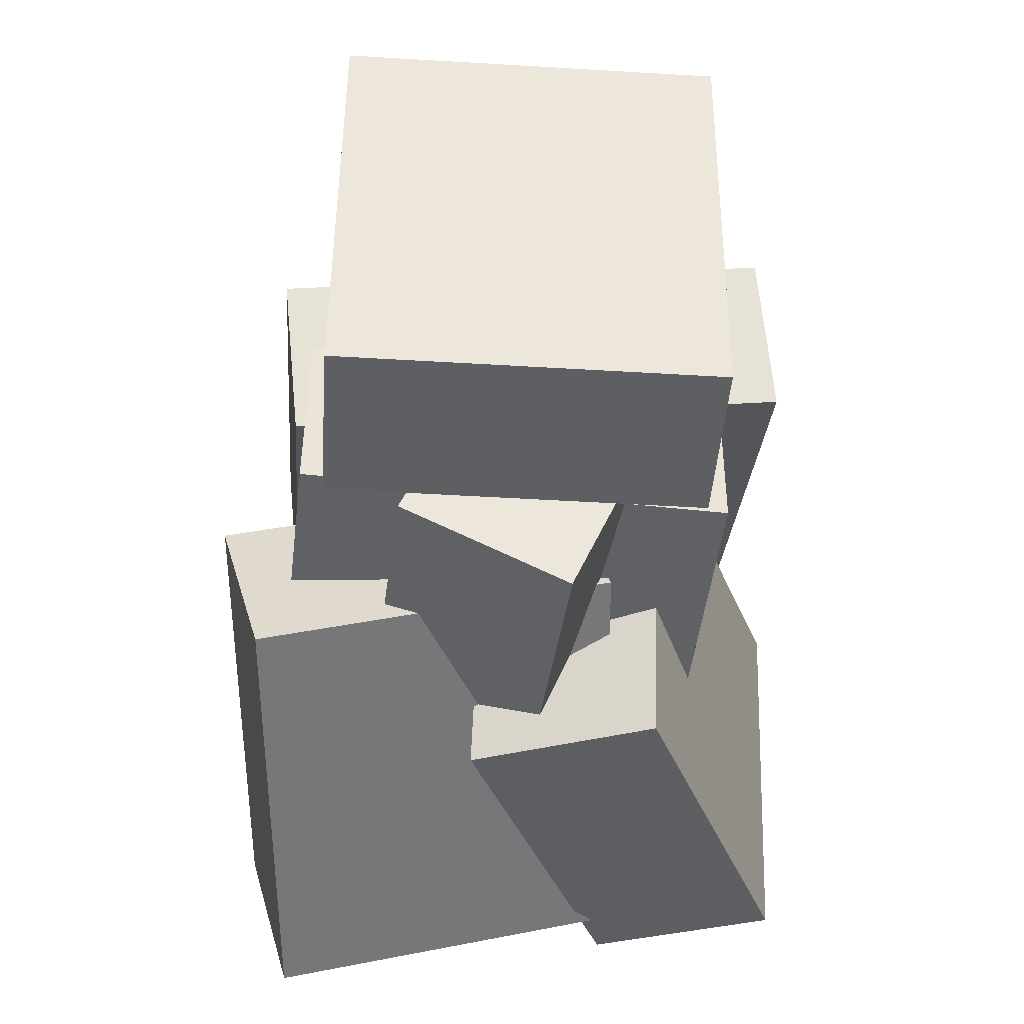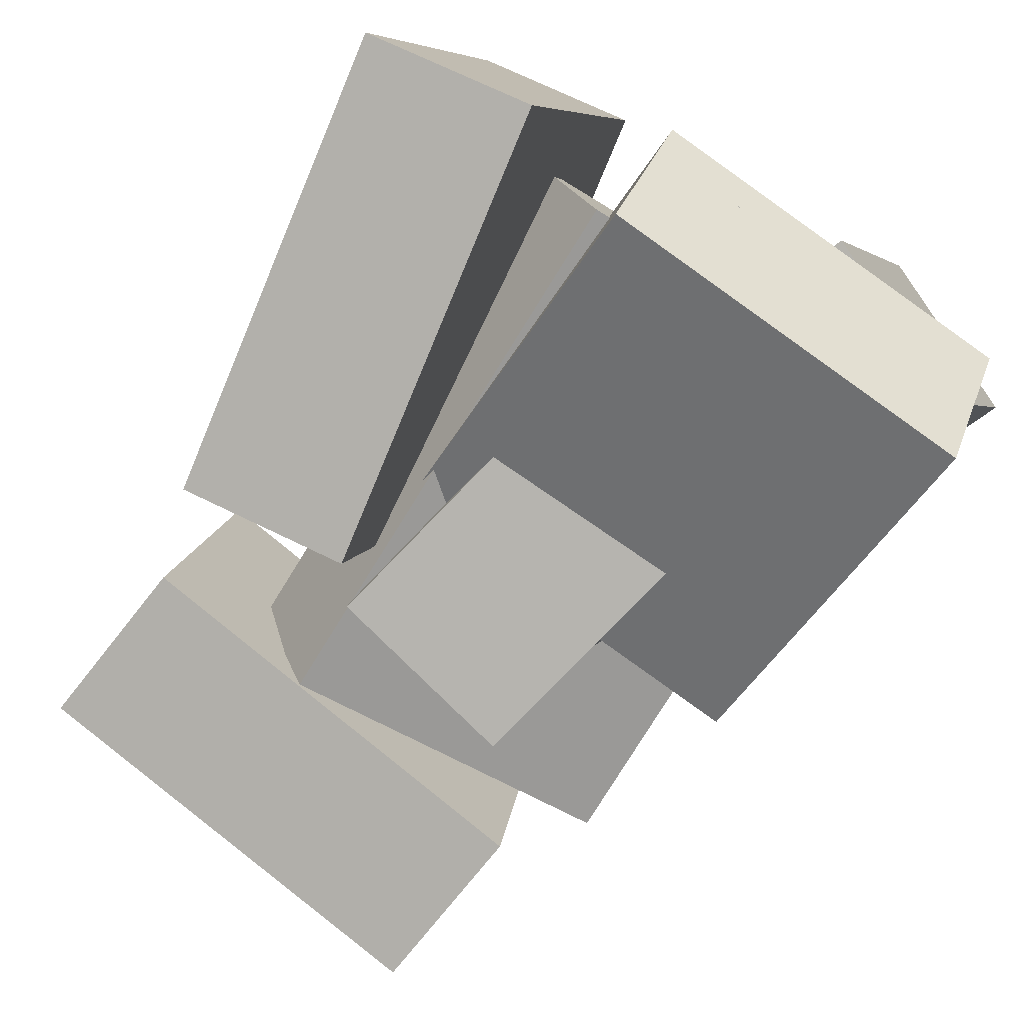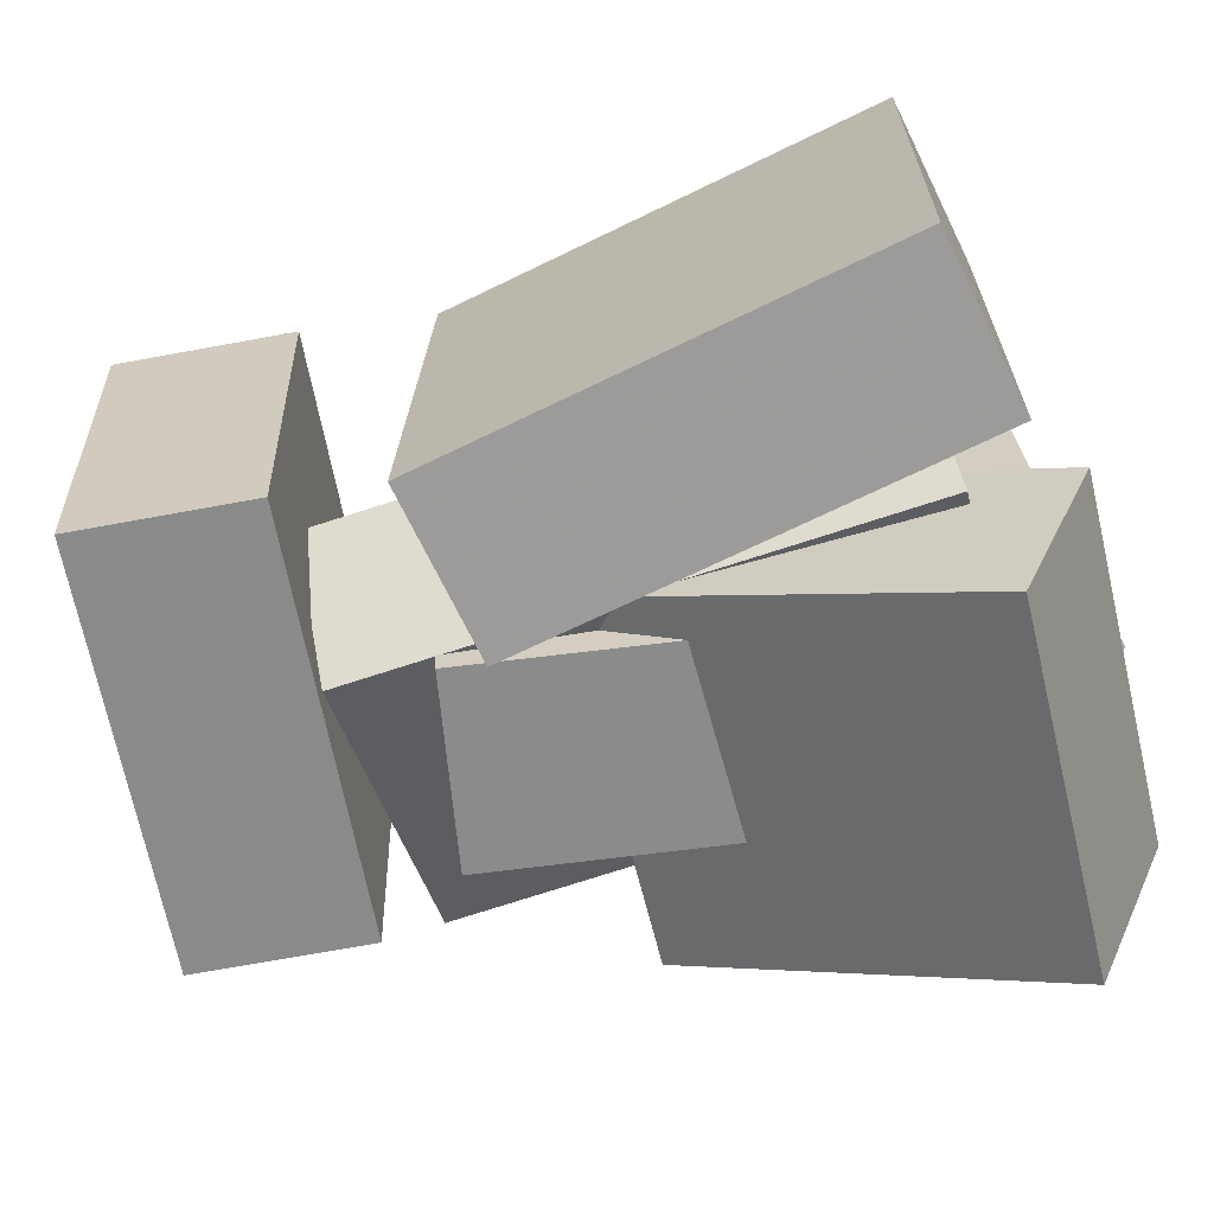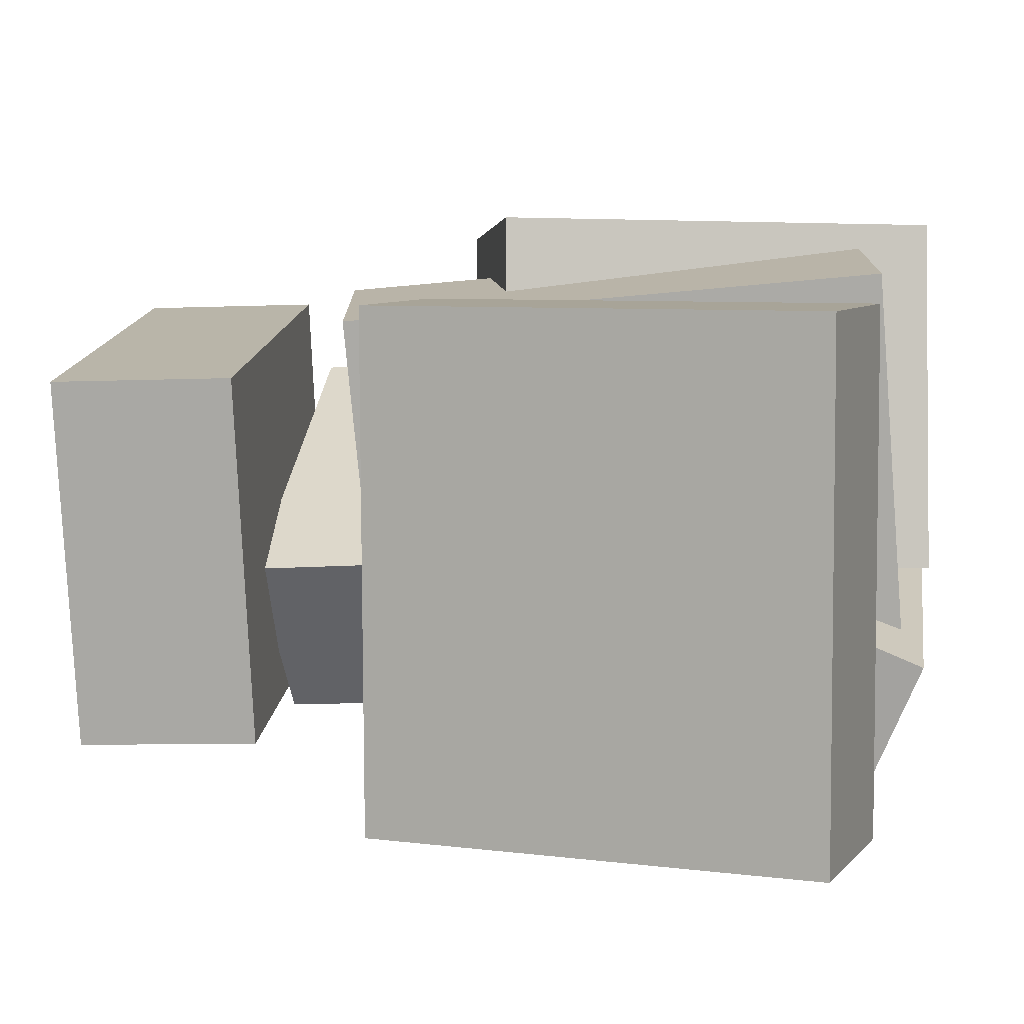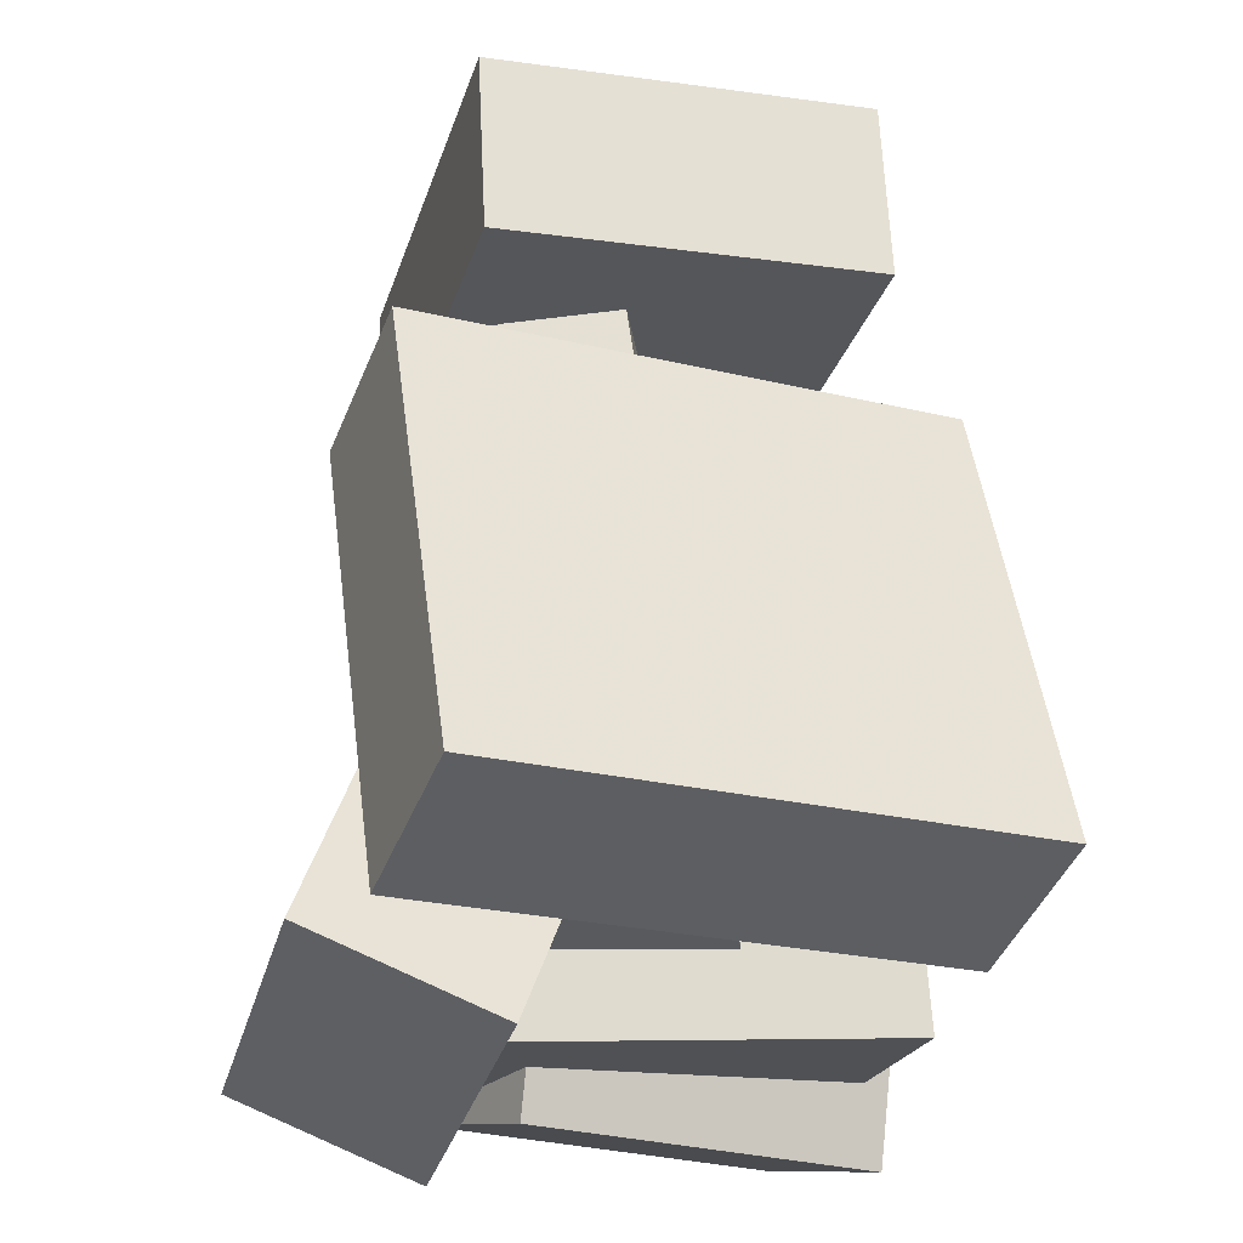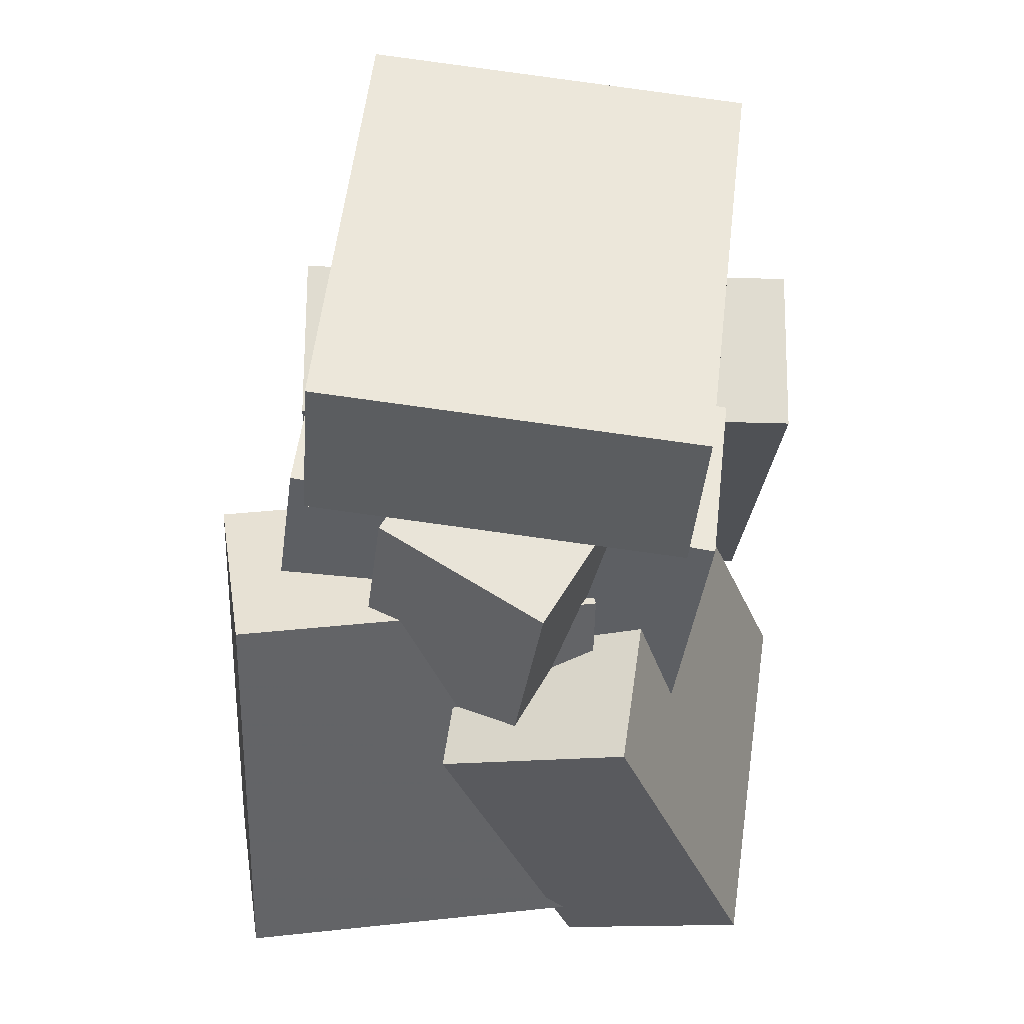
<metadata>
{"format":"obj","ext":"obj","renderer":"f3d","projection":"perspective","resolution":1024,"background":"white","views":[{"elev":51.4,"azim":100.3,"up":"+Y"},{"elev":-70.8,"azim":-34.5,"up":"+Z"},{"elev":-53.3,"azim":-76.2,"up":"+Z"},{"elev":23.9,"azim":-81.2,"up":"+Z"},{"elev":-30.6,"azim":-95.8,"up":"+Y"},{"elev":57.4,"azim":106.4,"up":"+Y"}]}
</metadata>
<code>
v -0.33 0.2278 -0.1397
v -0.2566 0.2565 0.2938
v -0.3443 0.4384 -0.1513
v -0.271 0.4672 0.2823
v 0.1805 0.2577 -0.2281
v 0.2538 0.2865 0.2055
v 0.1661 0.4684 -0.2396
v 0.2395 0.4972 0.194
f 1.0 7.0 5.0
f 1.0 3.0 7.0
f 1.0 4.0 3.0
f 1.0 2.0 4.0
f 3.0 8.0 7.0
f 3.0 4.0 8.0
f 5.0 7.0 8.0
f 5.0 8.0 6.0
f 1.0 5.0 6.0
f 1.0 6.0 2.0
f 2.0 6.0 8.0
f 2.0 8.0 4.0
v 0.112 -0.5538 -0.05822
v 0.2939 -0.5239 0.3428
v -0.05616 -0.03137 -0.02092
v 0.1257 -0.001446 0.3801
v 0.3102 -0.4833 -0.1533
v 0.492 -0.4533 0.2476
v 0.1419 0.0392 -0.116
v 0.3238 0.06913 0.2849
f 9.0 15.0 13.0
f 9.0 11.0 15.0
f 9.0 12.0 11.0
f 9.0 10.0 12.0
f 11.0 16.0 15.0
f 11.0 12.0 16.0
f 13.0 15.0 16.0
f 13.0 16.0 14.0
f 9.0 13.0 14.0
f 9.0 14.0 10.0
f 10.0 14.0 16.0
f 10.0 16.0 12.0
v -0.1553 -0.4291 -0.111
v -0.2078 -0.4002 0.101
v -0.1285 0.23 -0.1942
v -0.1811 0.2589 0.01776
v 0.2649 -0.4329 -0.006379
v 0.2124 -0.404 0.2056
v 0.2917 0.2262 -0.08958
v 0.2392 0.2551 0.1224
f 17.0 23.0 21.0
f 17.0 19.0 23.0
f 17.0 20.0 19.0
f 17.0 18.0 20.0
f 19.0 24.0 23.0
f 19.0 20.0 24.0
f 21.0 23.0 24.0
f 21.0 24.0 22.0
f 17.0 21.0 22.0
f 17.0 22.0 18.0
f 18.0 22.0 24.0
f 18.0 24.0 20.0
v -0.03085 -0.5296 -0.1491
v 0.04828 -0.4706 0.3556
v -0.1387 0.1102 -0.207
v -0.05961 0.1693 0.2977
v 0.2016 -0.4941 -0.1897
v 0.2808 -0.4351 0.315
v 0.09376 0.1458 -0.2476
v 0.1729 0.2048 0.2571
f 25.0 31.0 29.0
f 25.0 27.0 31.0
f 25.0 28.0 27.0
f 25.0 26.0 28.0
f 27.0 32.0 31.0
f 27.0 28.0 32.0
f 29.0 31.0 32.0
f 29.0 32.0 30.0
f 25.0 29.0 30.0
f 25.0 30.0 26.0
f 26.0 30.0 32.0
f 26.0 32.0 28.0
v -0.1644 -0.4672 -0.2997
v -0.1324 -0.55 -0.07845
v -0.1413 -0.01463 -0.1338
v -0.1093 -0.09736 0.08745
v 0.2857 -0.4664 -0.3645
v 0.3177 -0.5491 -0.1433
v 0.3088 -0.01378 -0.1986
v 0.3408 -0.09652 0.02263
f 33.0 39.0 37.0
f 33.0 35.0 39.0
f 33.0 36.0 35.0
f 33.0 34.0 36.0
f 35.0 40.0 39.0
f 35.0 36.0 40.0
f 37.0 39.0 40.0
f 37.0 40.0 38.0
f 33.0 37.0 38.0
f 33.0 38.0 34.0
f 34.0 38.0 40.0
f 34.0 40.0 36.0
v -0.4887 -0.4561 -0.1676
v -0.3107 -0.4259 0.4299
v -0.3766 0.08786 -0.2285
v -0.1985 0.1181 0.3689
v -0.2972 -0.5017 -0.2223
v -0.1192 -0.4715 0.3752
v -0.1851 0.04224 -0.2833
v -0.007058 0.07251 0.3142
f 41.0 47.0 45.0
f 41.0 43.0 47.0
f 41.0 44.0 43.0
f 41.0 42.0 44.0
f 43.0 48.0 47.0
f 43.0 44.0 48.0
f 45.0 47.0 48.0
f 45.0 48.0 46.0
f 41.0 45.0 46.0
f 41.0 46.0 42.0
f 42.0 46.0 48.0
f 42.0 48.0 44.0

</code>
